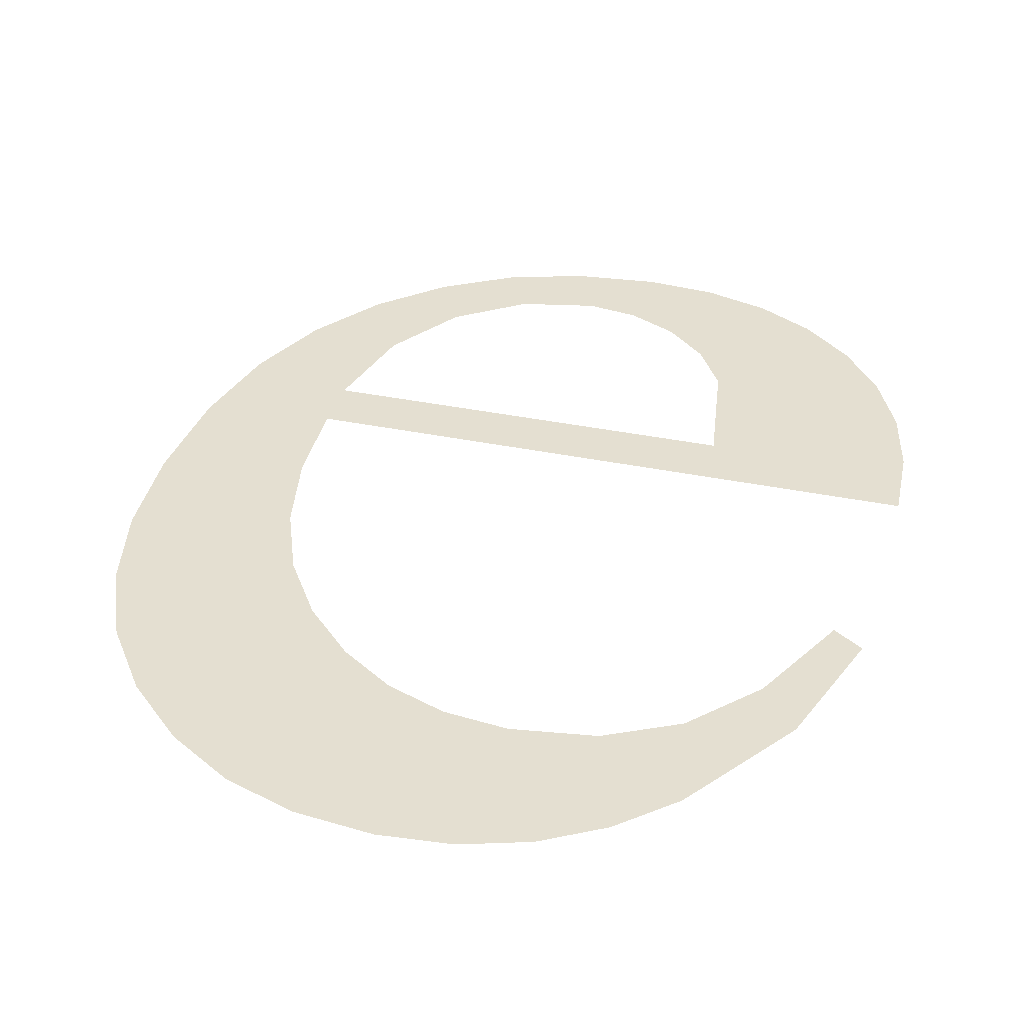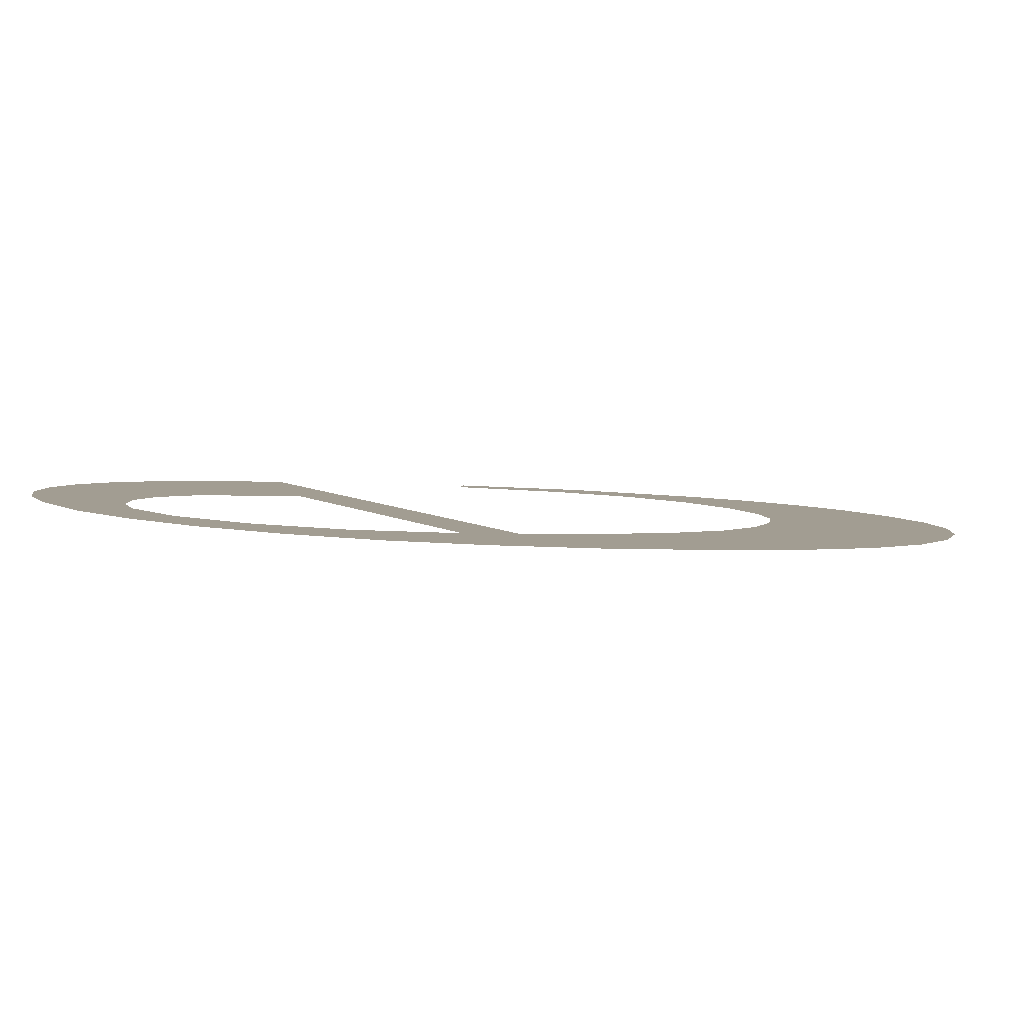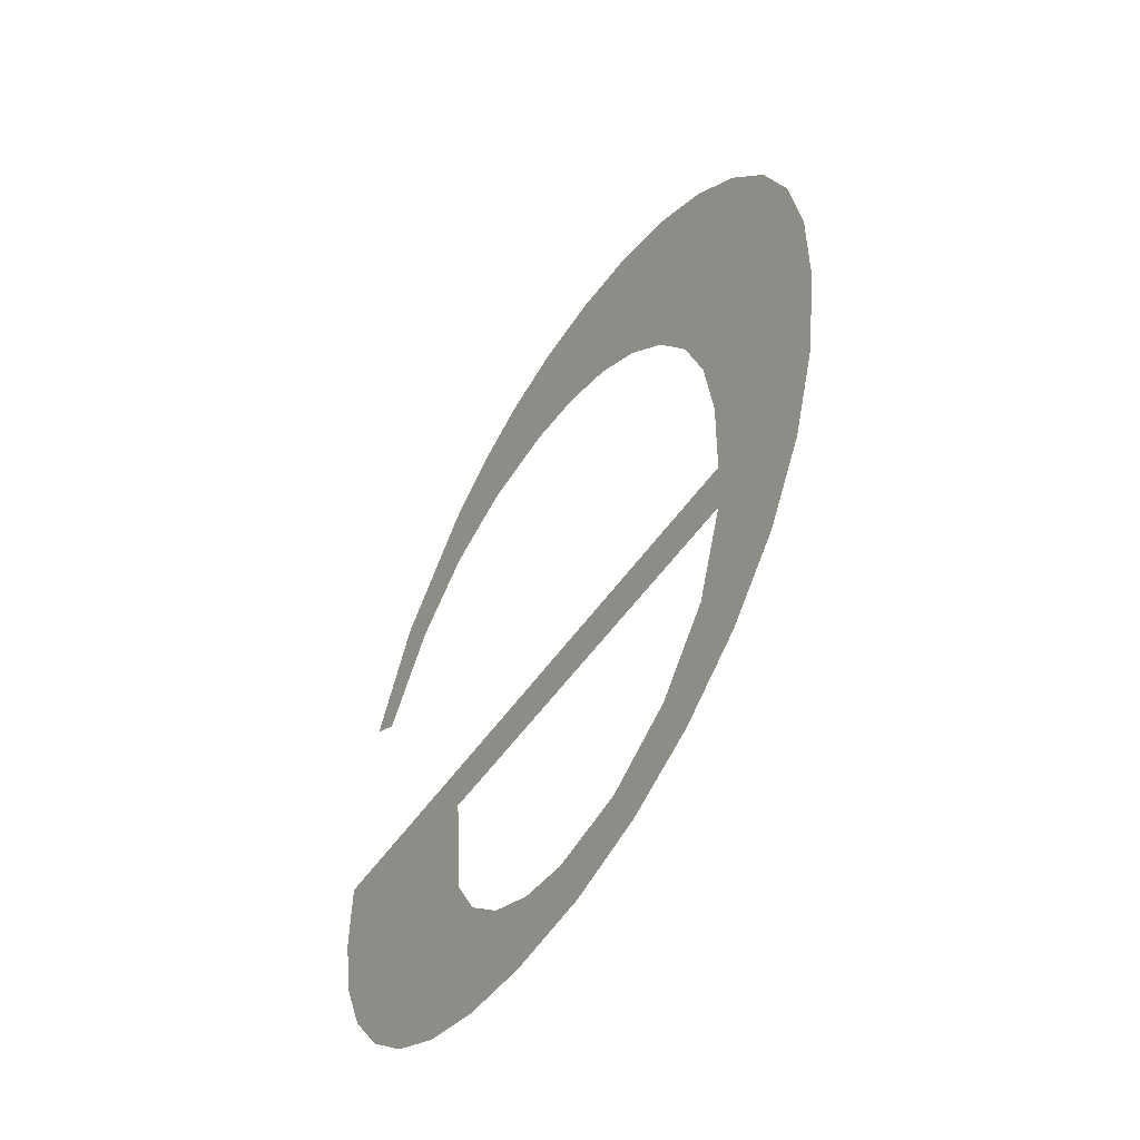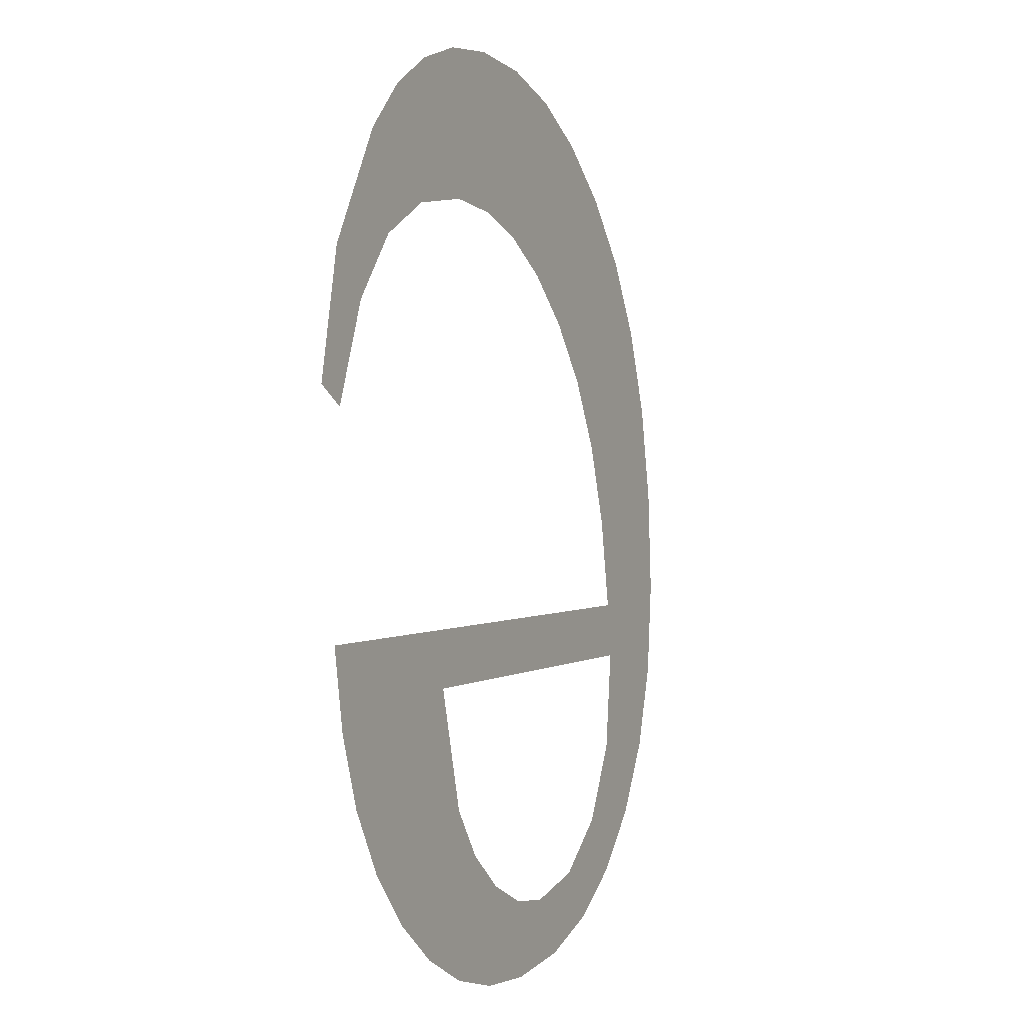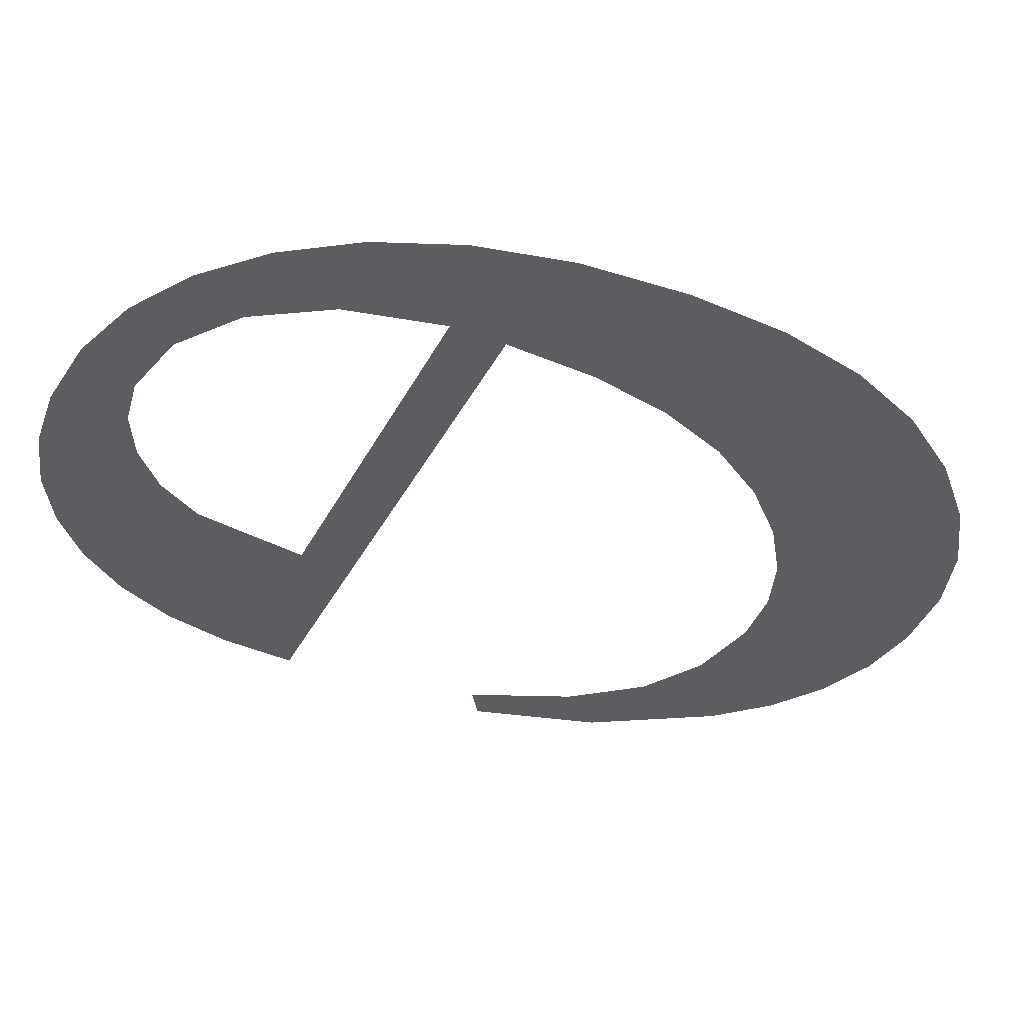
<metadata>
{"format":"obj","ext":"obj","renderer":"f3d","projection":"perspective","resolution":1024,"background":"white","views":[{"elev":33.9,"azim":16.0,"up":"+Y"},{"elev":5.6,"azim":-116.1,"up":"+Y"},{"elev":-50.2,"azim":-122.9,"up":"+Z"},{"elev":1.3,"azim":115.4,"up":"+Z"},{"elev":-34.8,"azim":-113.5,"up":"+Y"}]}
</metadata>
<code>
o mesh245/mesh245-geometry#mesh245-geometry
v 0.733 0.04681 0.2329
v 0.7328 0.04673 0.2342
v 0.7326 0.04679 0.2332
v 0.7329 0.04677 0.2337
v 0.7328 0.04671 0.2346
v 0.7332 0.04679 0.2332
v 0.7328 0.04668 0.2351
v 0.7351 0.04673 0.2342
v 0.7334 0.04682 0.2326
v 0.733 0.04655 0.2375
v 0.7363 0.04671 0.2346
v 0.7336 0.0468 0.2329
v 0.7326 0.04657 0.2372
v 0.7329 0.04666 0.2356
v 0.7355 0.04681 0.2328
v 0.7339 0.04683 0.2325
v 0.7323 0.04677 0.2336
v 0.7331 0.04664 0.236
v 0.7351 0.04682 0.2326
v 0.7358 0.0468 0.233
v 0.734 0.04681 0.2329
v 0.7323 0.04659 0.2368
v 0.7334 0.04654 0.2377
v 0.735 0.04677 0.2335
v 0.736 0.04678 0.2333
v 0.7343 0.04683 0.2325
v 0.7321 0.04674 0.2341
v 0.7333 0.04661 0.2364
v 0.7349 0.04679 0.2332
v 0.7362 0.04676 0.2337
v 0.7343 0.04681 0.2329
v 0.7321 0.04661 0.2364
v 0.7336 0.0466 0.2366
v 0.7348 0.04683 0.2325
v 0.7363 0.04674 0.2341
v 0.7346 0.0468 0.233
v 0.732 0.04671 0.2346
v 0.7338 0.04653 0.2379
v 0.732 0.04664 0.2358
v 0.7339 0.04659 0.2368
v 0.732 0.04668 0.2353
v 0.7342 0.04653 0.2379
v 0.7343 0.04658 0.237
v 0.7346 0.04653 0.2379
v 0.7346 0.04658 0.237
v 0.735 0.04654 0.2378
v 0.7351 0.04658 0.2369
v 0.7353 0.04655 0.2376
v 0.7355 0.04659 0.2367
v 0.7356 0.04656 0.2373
v 0.7359 0.04662 0.2363
v 0.7361 0.0466 0.2366
v 0.7361 0.04665 0.2358
v 0.7363 0.04664 0.2359
f 1 2 3
f 2 1 4
f 3 2 1
f 4 1 2
f 5 3 2
f 2 3 5
f 4 1 6
f 6 1 4
f 7 3 5
f 5 3 7
f 8 5 2
f 2 5 8
f 6 1 9
f 9 1 6
f 10 3 7
f 7 3 10
f 5 8 11
f 11 8 5
f 6 9 12
f 12 9 6
f 13 3 10
f 10 3 13
f 10 7 14
f 14 7 10
f 11 8 15
f 15 8 11
f 12 9 16
f 16 9 12
f 13 17 3
f 3 17 13
f 10 14 18
f 18 14 10
f 8 19 15
f 15 19 8
f 11 15 20
f 20 15 11
f 12 16 21
f 21 16 12
f 22 17 13
f 13 17 22
f 10 18 23
f 23 18 10
f 24 19 8
f 8 19 24
f 11 20 25
f 25 20 11
f 21 16 26
f 26 16 21
f 22 27 17
f 17 27 22
f 23 18 28
f 28 18 23
f 29 19 24
f 24 19 29
f 11 25 30
f 30 25 11
f 21 26 31
f 31 26 21
f 32 27 22
f 22 27 32
f 23 28 33
f 33 28 23
f 29 34 19
f 19 34 29
f 11 30 35
f 35 30 11
f 31 26 36
f 36 26 31
f 32 37 27
f 27 37 32
f 23 33 38
f 38 33 23
f 36 34 29
f 29 34 36
f 36 26 34
f 34 26 36
f 39 37 32
f 32 37 39
f 38 33 40
f 40 33 38
f 37 39 41
f 41 39 37
f 38 40 42
f 42 40 38
f 42 40 43
f 43 40 42
f 42 43 44
f 44 43 42
f 44 43 45
f 45 43 44
f 44 45 46
f 46 45 44
f 46 45 47
f 47 45 46
f 46 47 48
f 48 47 46
f 48 47 49
f 49 47 48
f 48 49 50
f 50 49 48
f 50 49 51
f 51 49 50
f 50 51 52
f 52 51 50
f 52 51 53
f 53 51 52
f 52 53 54
f 54 53 52

</code>
